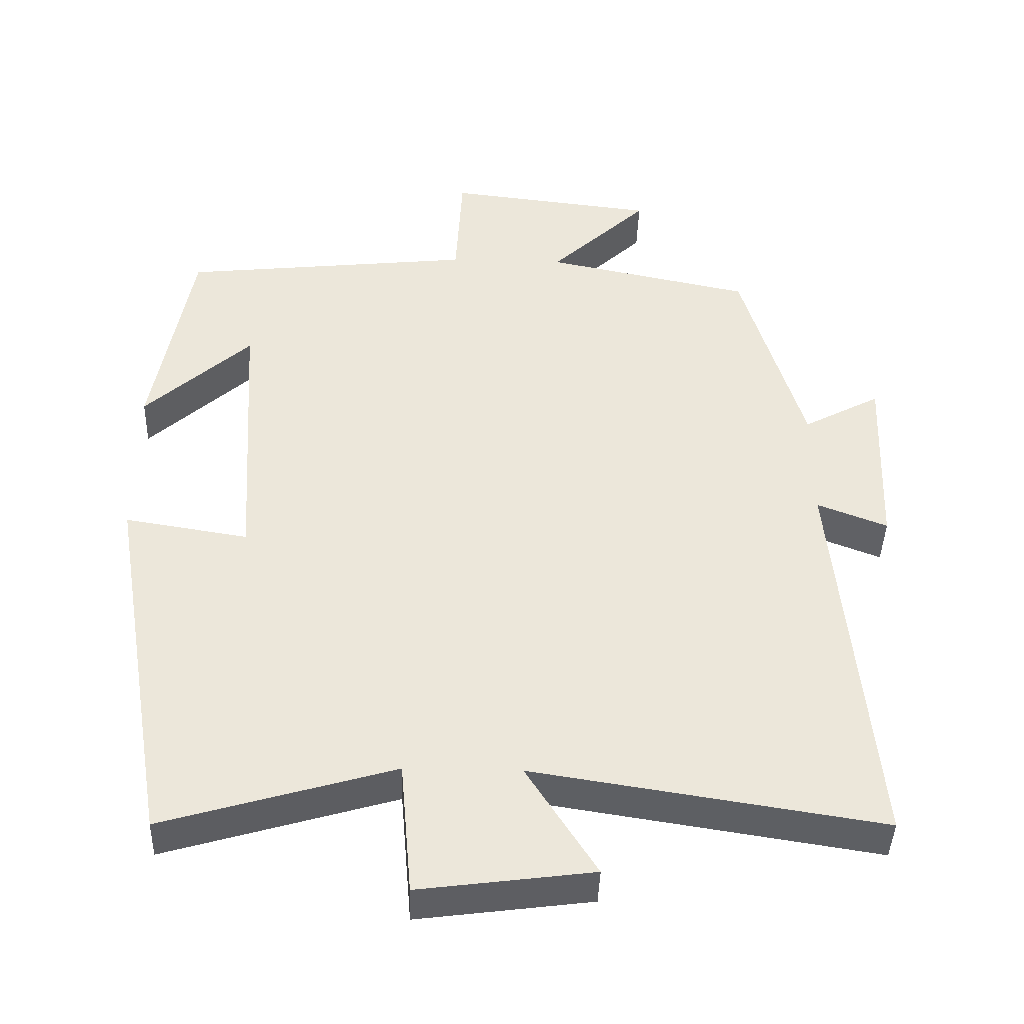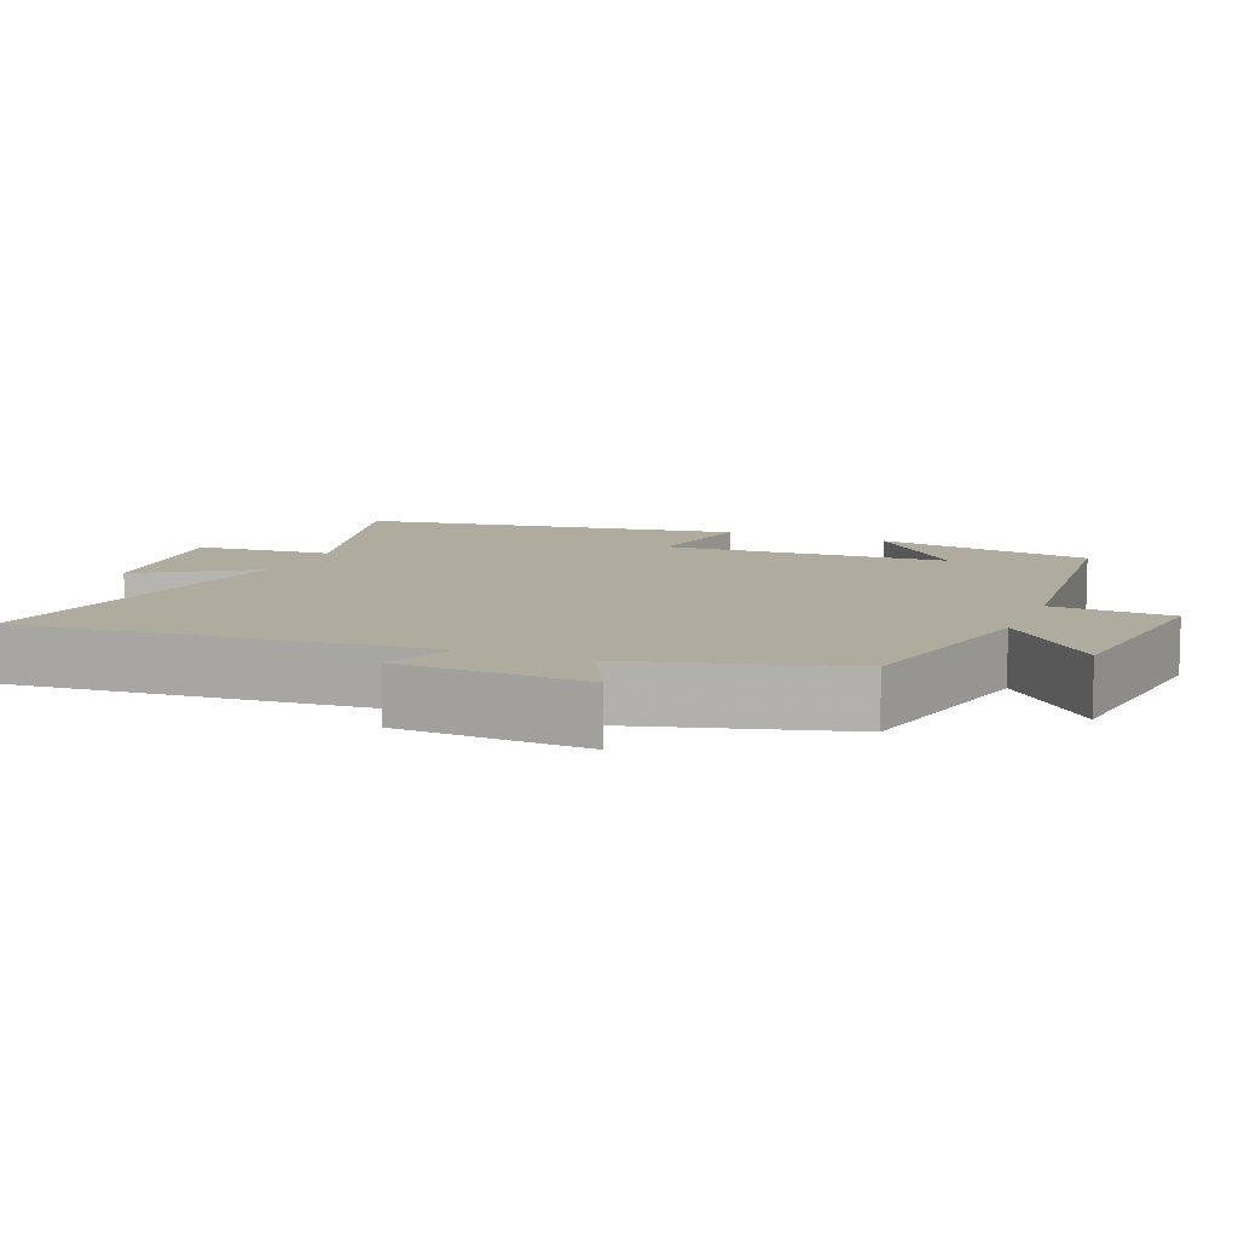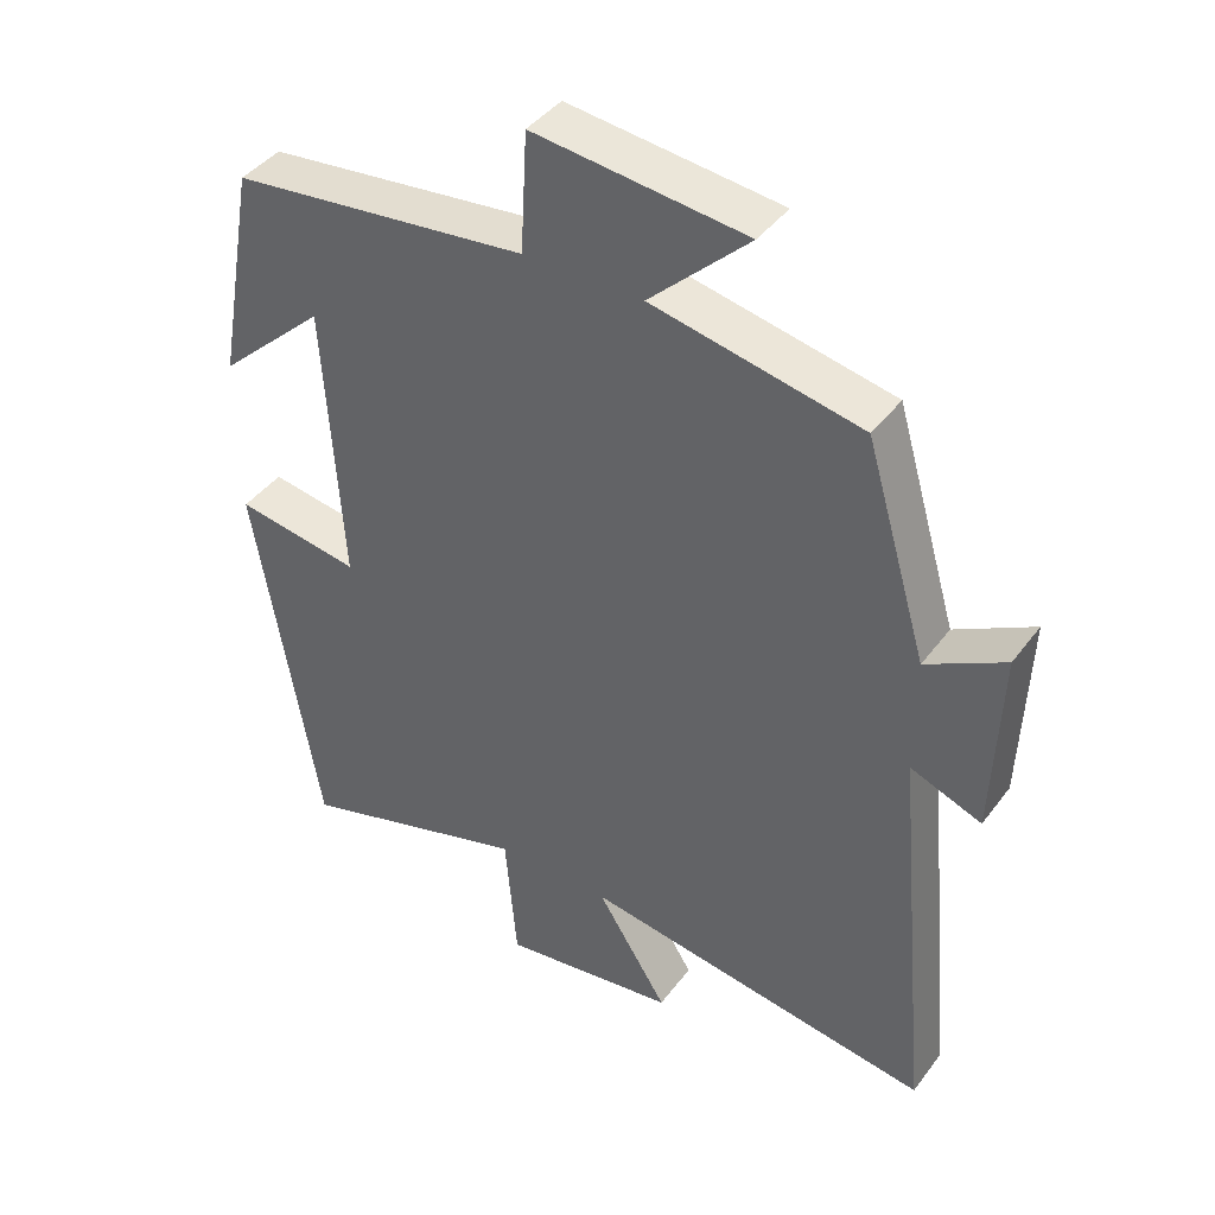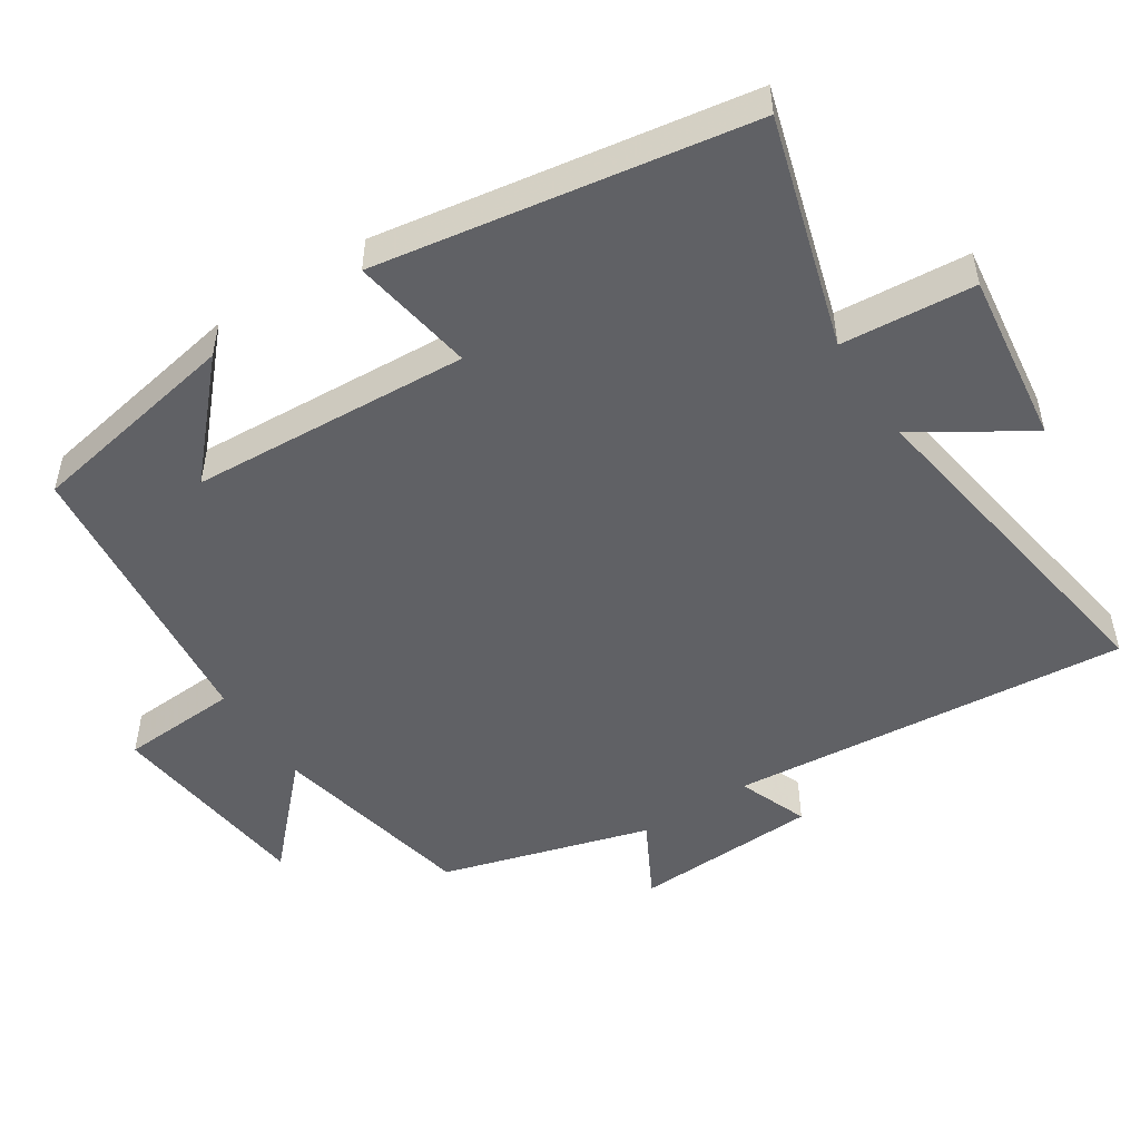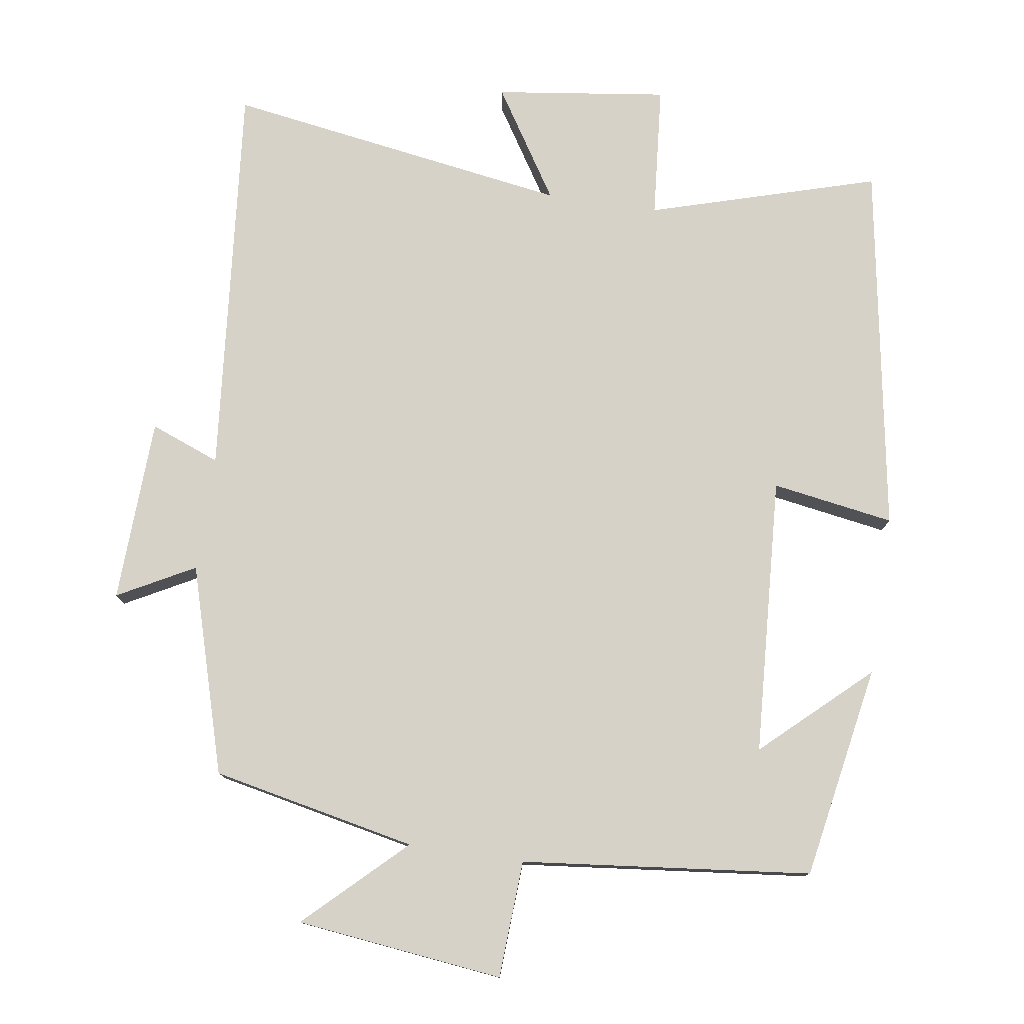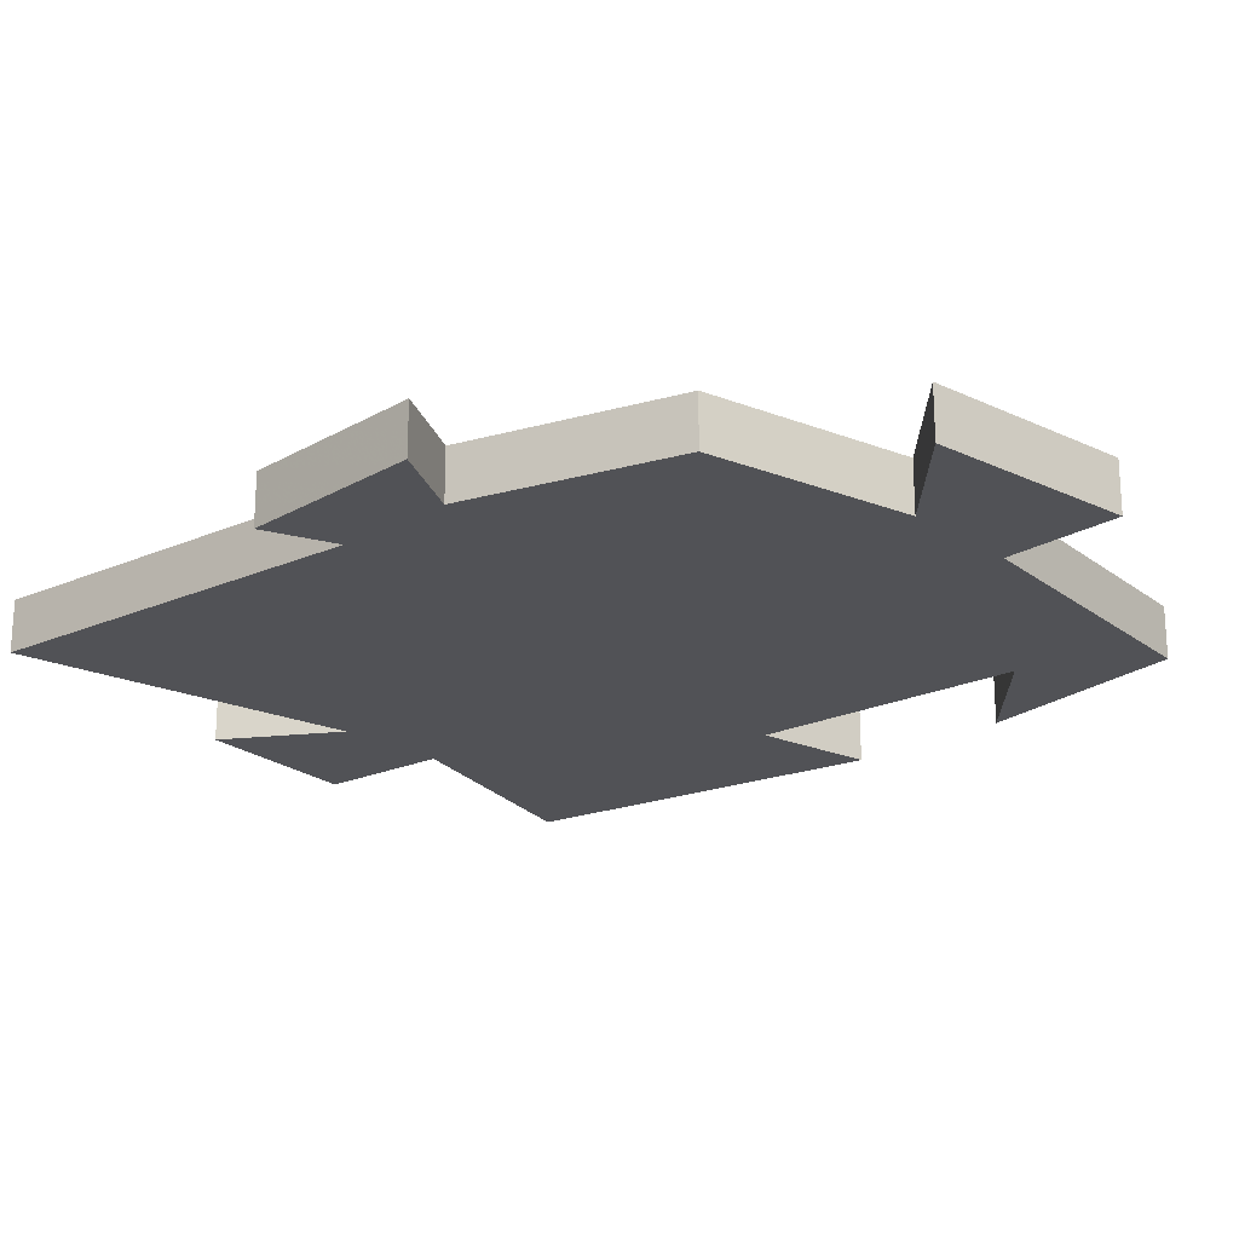
<metadata>
{"format":"obj","ext":"obj","renderer":"f3d","projection":"perspective","resolution":1024,"background":"white","views":[{"elev":-41.9,"azim":178.2,"up":"+Z"},{"elev":9.6,"azim":-67.1,"up":"+Y"},{"elev":41.6,"azim":-146.5,"up":"+Z"},{"elev":-50.3,"azim":123.1,"up":"+Y"},{"elev":77.8,"azim":8.5,"up":"+Y"},{"elev":-21.2,"azim":-46.8,"up":"+Y"}]}
</metadata>
<code>
v 0.446 0.07 0.456
v 0.5 0.07 0.155
v 0.352 0.07 0.291
v 0.328 0.07 -0.101
v 0.5 0.07 -0.073
v 0.413 0.07 -0.595
v 0.092 0.07 -0.5
v 0.076 0.07 -0.687
v -0.166 0.07 -0.655
v -0.068 0.07 -0.5
v -0.553 0.07 -0.576
v -0.5 0.07 -0.016
v -0.598 0.07 -0.054
v -0.608 0.07 0.206
v -0.5 0.07 0.148
v -0.414 0.07 0.44
v -0.126 0.07 0.5
v -0.263 0.07 0.631
v 0.029 0.07 0.665
v 0.038 0.07 0.5
v 0.446 0 0.456
v 0.5 0 0.155
v 0.352 0 0.291
v 0.328 0 -0.101
v 0.5 0 -0.073
v 0.413 0 -0.595
v 0.092 0 -0.5
v 0.076 0 -0.687
v -0.166 0 -0.655
v -0.068 0 -0.5
v -0.553 0 -0.576
v -0.5 0 -0.016
v -0.598 0 -0.054
v -0.608 0 0.206
v -0.5 0 0.148
v -0.414 0 0.44
v -0.126 0 0.5
v -0.263 0 0.631
v 0.029 0 0.665
v 0.038 0 0.5
f 17 18 19 20
f 17 20 1
f 16 17 1
f 15 16 1
f 12 13 14 15
f 12 15 1
f 10 11 12
f 7 8 9 10
f 7 10 12
f 4 5 6 7
f 3 4 7 12
f 1 2 3
f 1 3 12
f 40 39 38 37
f 21 40 37
f 21 37 36
f 21 36 35
f 35 34 33 32
f 21 35 32
f 32 31 30
f 30 29 28 27
f 32 30 27
f 27 26 25 24
f 32 27 24 23
f 23 22 21
f 32 23 21
f 1 21 22 2
f 2 22 23 3
f 3 23 24 4
f 4 24 25 5
f 5 25 26 6
f 6 26 27 7
f 7 27 28 8
f 8 28 29 9
f 9 29 30 10
f 10 30 31 11
f 11 31 32 12
f 12 32 33 13
f 13 33 34 14
f 14 34 35 15
f 15 35 36 16
f 16 36 37 17
f 17 37 38 18
f 18 38 39 19
f 19 39 40 20
f 20 40 21 1

</code>
